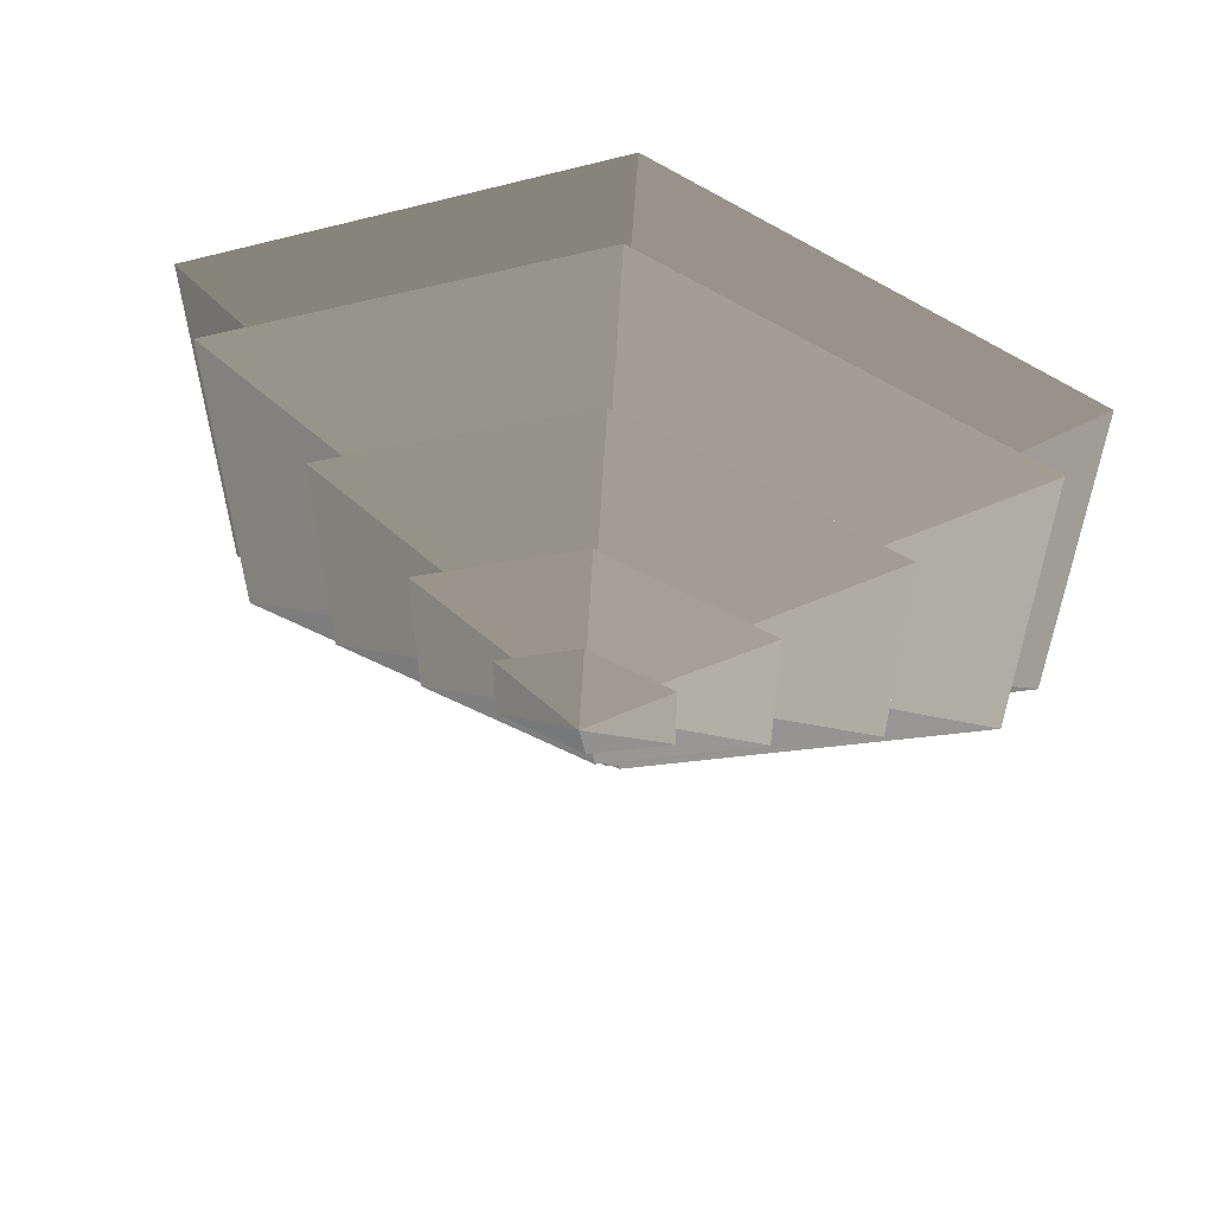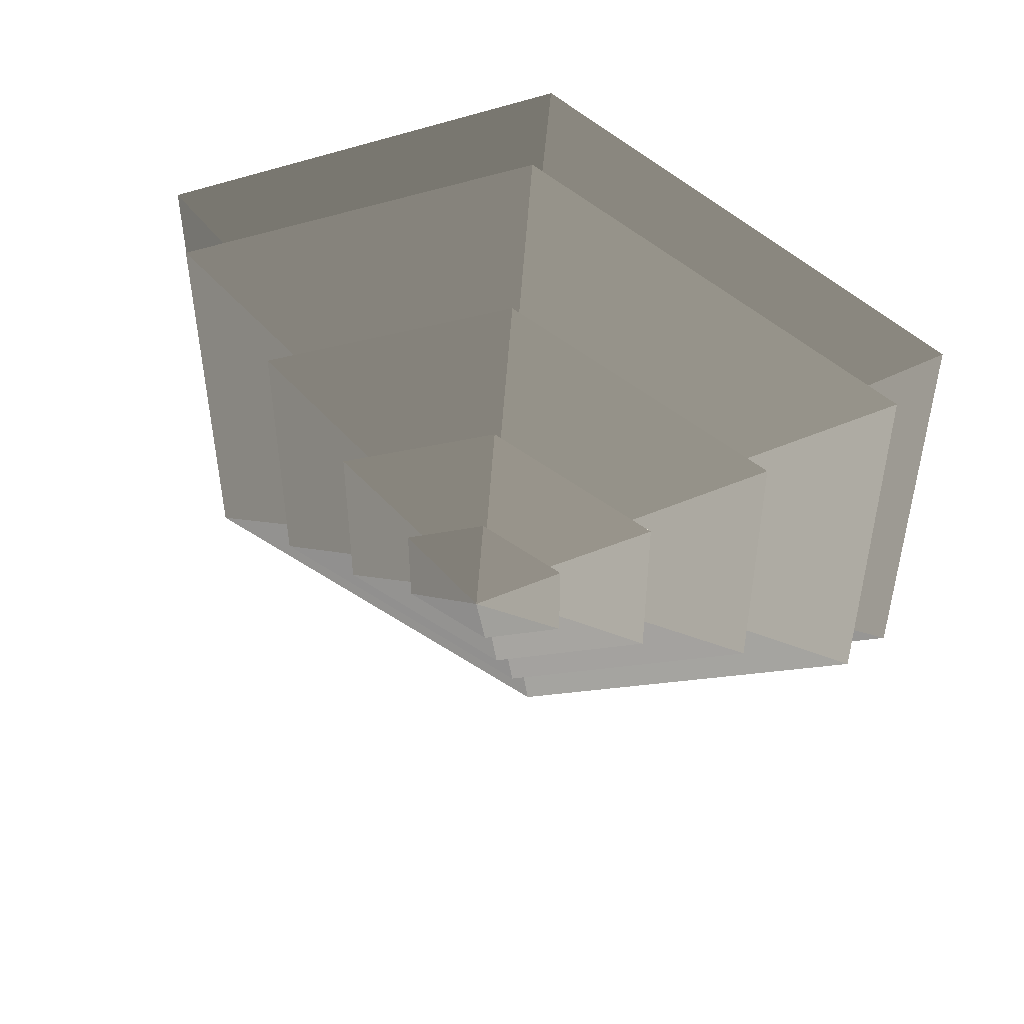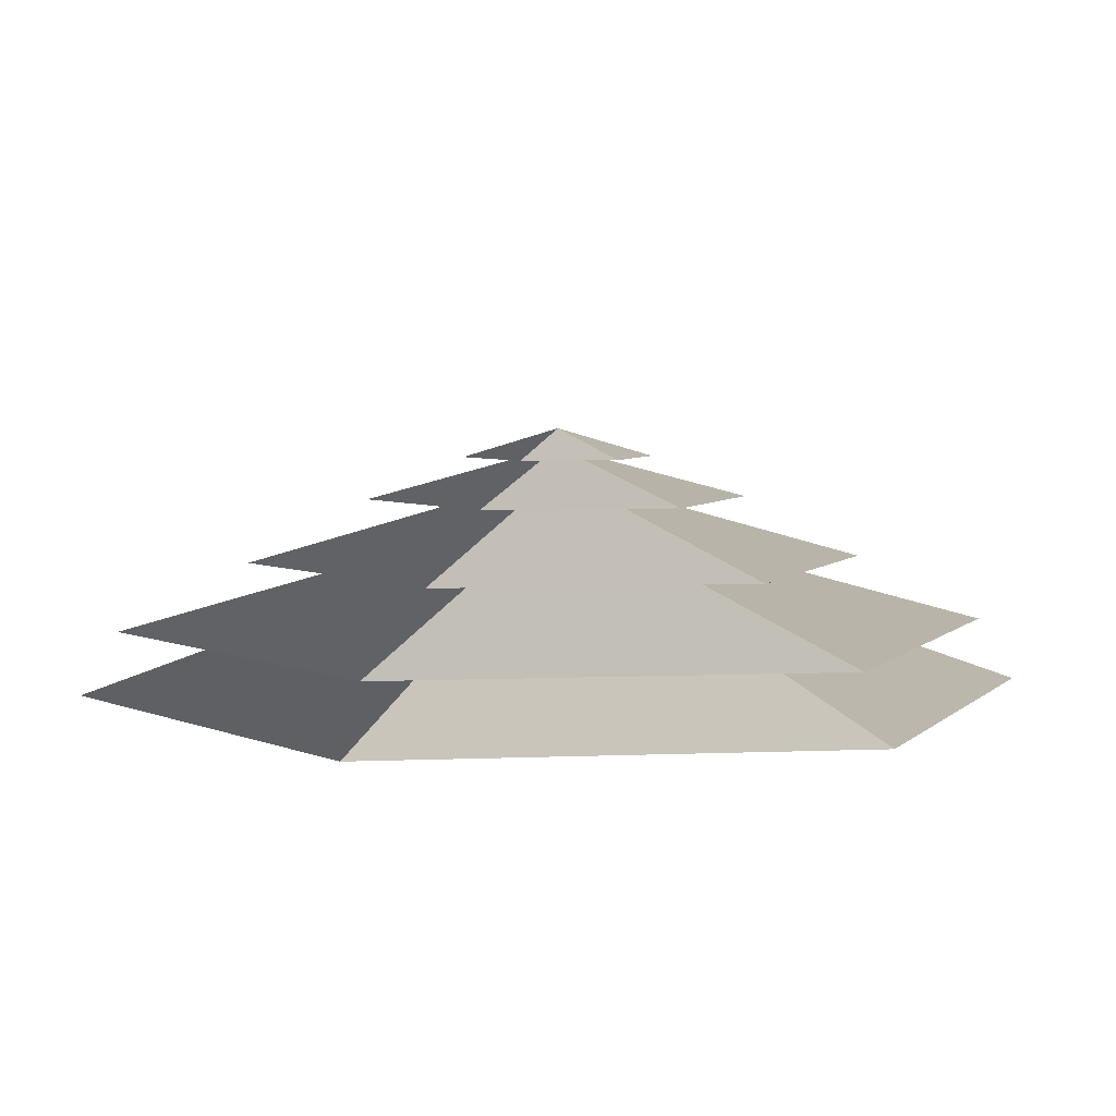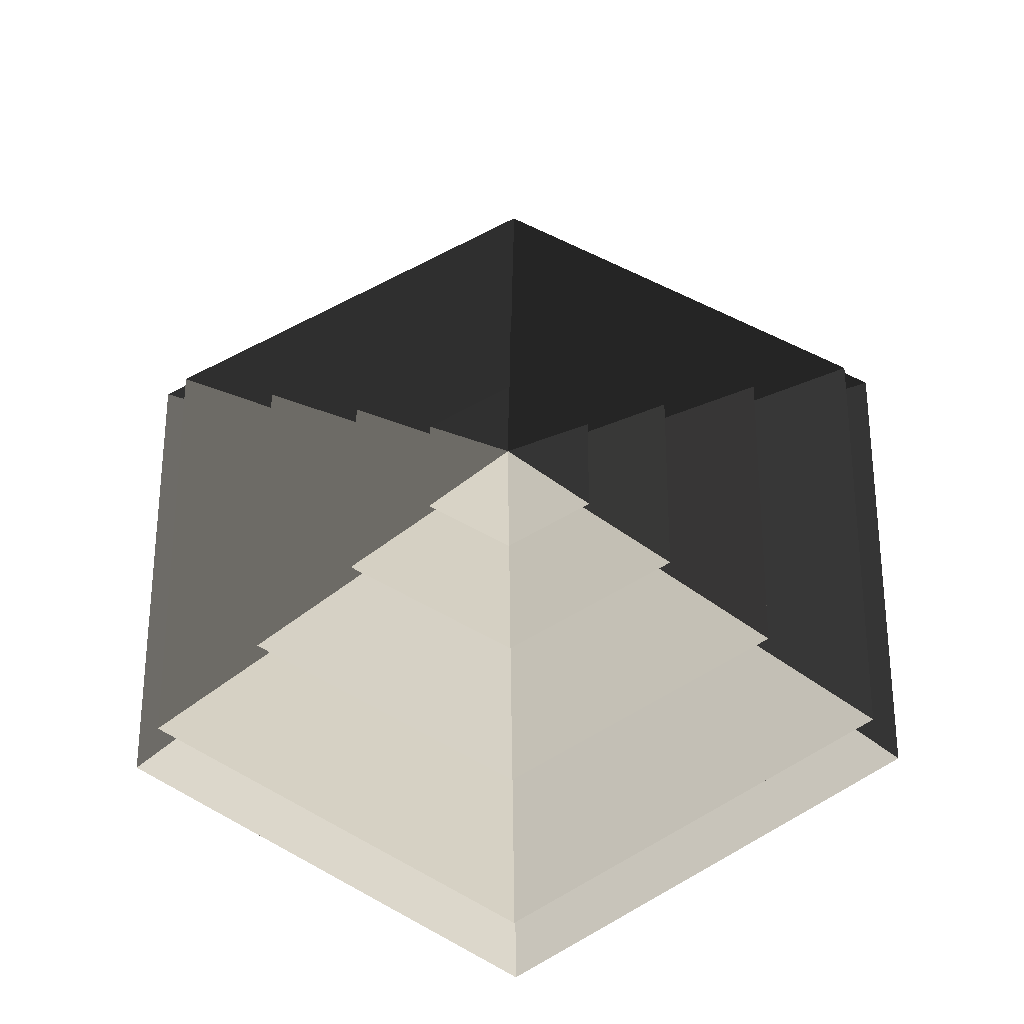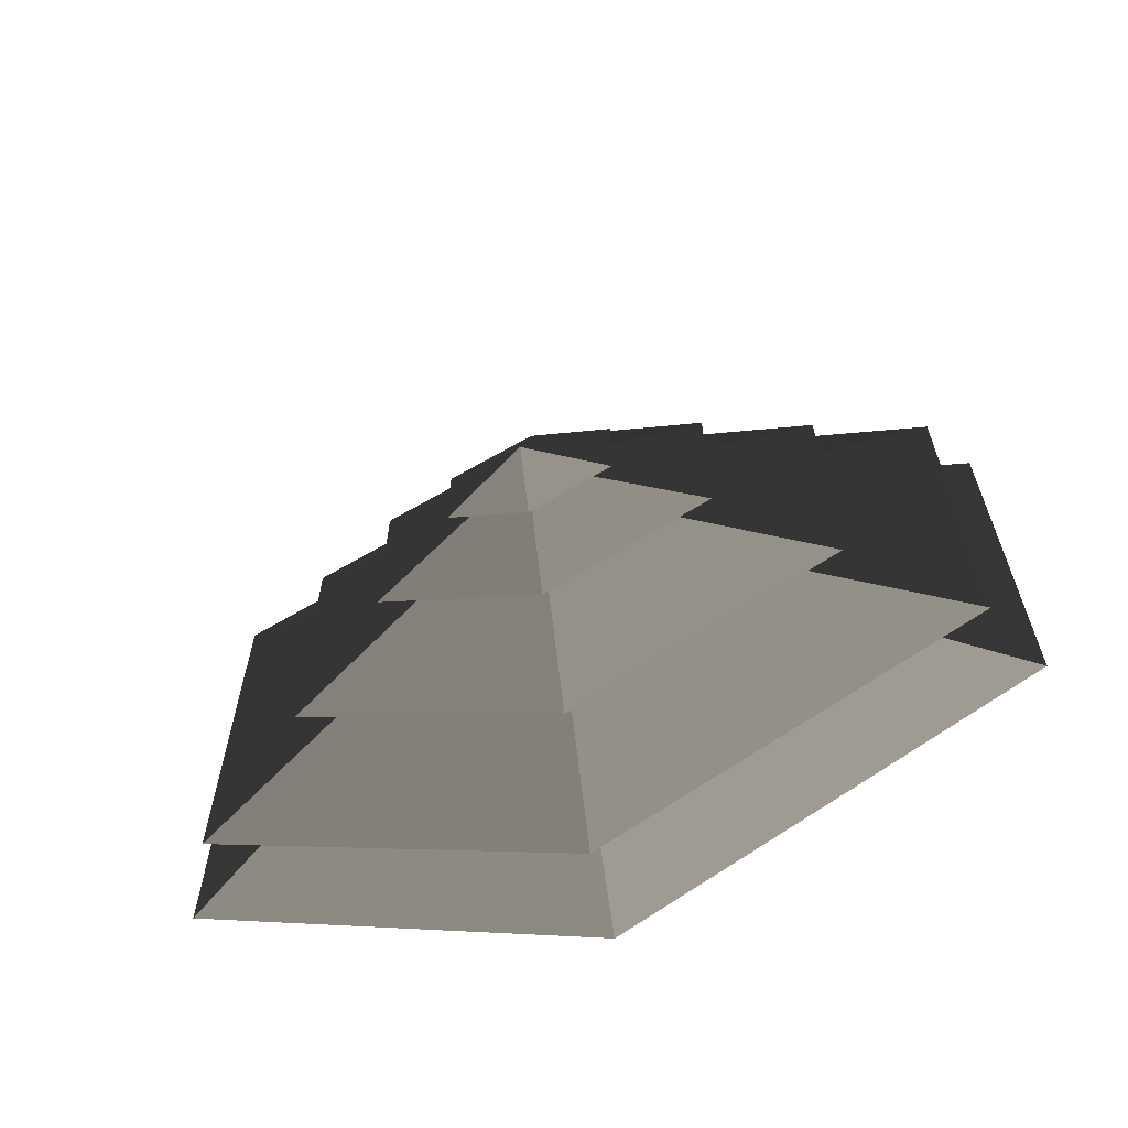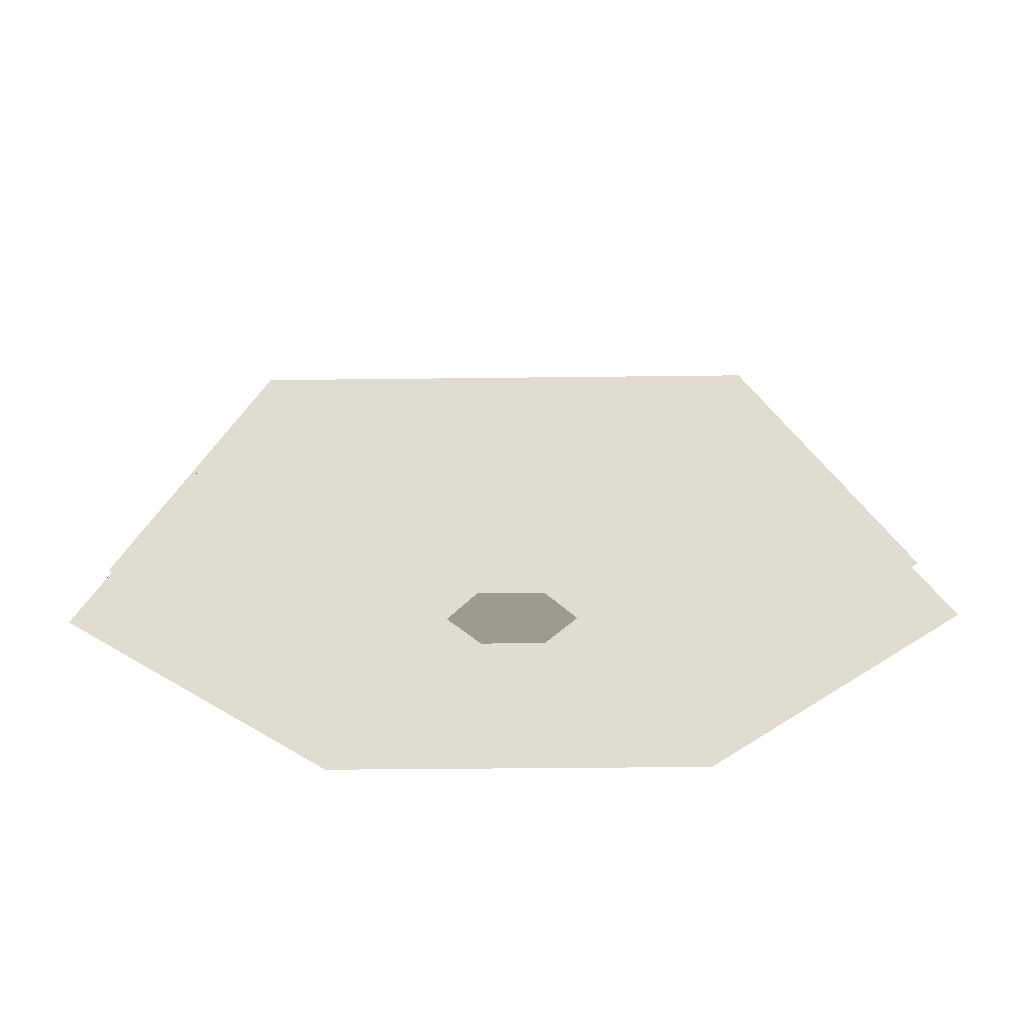
<metadata>
{"format":"obj","ext":"obj","renderer":"f3d","projection":"perspective","resolution":1024,"background":"white","views":[{"elev":58.5,"azim":11.0,"up":"+Y"},{"elev":50.2,"azim":16.6,"up":"+Y"},{"elev":5.2,"azim":-97.5,"up":"+Z"},{"elev":-28.7,"azim":1.8,"up":"+Y"},{"elev":-65.3,"azim":18.8,"up":"+Y"},{"elev":-29.2,"azim":-28.9,"up":"+Z"}]}
</metadata>
<code>
v -10.39 6 3.994
v -70.82 40.89 3.994
v -70.82 -40.89 3.994
v -10.39 -6 3.994
v 6.908e-05 12 3.994
v 2.232e-05 81.78 3.994
v 10.39 6 3.994
v 70.82 40.89 3.994
v 7.68e-05 -81.78 3.994
v 3.004e-05 -12 3.994
v 70.82 -40.89 3.994
v 10.39 -6 3.994
v 2.232e-05 81.78 3.994
v 8.483e-05 51.36 14.77
v -44.48 25.68 14.77
v -70.82 40.89 3.994
v -44.48 25.68 14.77
v -65.28 37.69 14.77
v -65.28 -37.69 14.77
v -44.48 -25.68 14.77
v 8.483e-05 51.36 14.77
v 7.387e-05 75.38 14.77
v 44.48 25.68 14.77
v 65.28 37.69 14.77
v 2.402e-05 -75.38 14.77
v 1.307e-05 -51.36 14.77
v 65.28 -37.69 14.77
v 44.48 -25.68 14.77
v -70.82 -40.89 3.994
v -44.48 -25.68 14.77
v 1.307e-05 -51.36 14.77
v 7.68e-05 -81.78 3.994
v 70.82 -40.89 3.994
v 44.48 -25.68 14.77
v 44.48 25.68 14.77
v 70.82 40.89 3.994
v -70.82 40.89 3.994
v -44.48 25.68 14.77
v -44.48 -25.68 14.77
v -70.82 -40.89 3.994
v 7.68e-05 -81.78 3.994
v 1.307e-05 -51.36 14.77
v 44.48 -25.68 14.77
v 70.82 -40.89 3.994
v 70.82 40.89 3.994
v 44.48 25.68 14.77
v 8.483e-05 51.36 14.77
v 2.232e-05 81.78 3.994
v 7.387e-05 75.38 14.77
v 2.533e-05 33.42 26.26
v -28.94 16.71 26.26
v -65.28 37.69 14.77
v -28.94 16.71 26.26
v -46.13 26.63 26.26
v -46.13 -26.63 26.26
v -28.94 -16.71 26.26
v 2.533e-05 33.42 26.26
v 6.015e-05 53.27 26.26
v 28.94 16.71 26.26
v 46.13 26.63 26.26
v 3.644e-05 -53.27 26.26
v 7.126e-05 -33.42 26.26
v 46.13 -26.63 26.26
v 28.94 -16.71 26.26
v -65.28 -37.69 14.77
v -28.94 -16.71 26.26
v 7.126e-05 -33.42 26.26
v 2.402e-05 -75.38 14.77
v 65.28 -37.69 14.77
v 28.94 -16.71 26.26
v 28.94 16.71 26.26
v 65.28 37.69 14.77
v -65.28 37.69 14.77
v -28.94 16.71 26.26
v -28.94 -16.71 26.26
v -65.28 -37.69 14.77
v 2.402e-05 -75.38 14.77
v 7.126e-05 -33.42 26.26
v 28.94 -16.71 26.26
v 65.28 -37.69 14.77
v 65.28 37.69 14.77
v 28.94 16.71 26.26
v 2.533e-05 33.42 26.26
v 7.387e-05 75.38 14.77
v -46.13 -26.63 26.26
v -13.19 -7.617 36.94
v 5.063e-05 -15.23 36.94
v 3.644e-05 -53.27 26.26
v 5.063e-05 -15.23 36.94
v 4.03e-05 -32.93 36.94
v 28.51 -16.46 36.94
v 13.19 -7.617 36.94
v -13.19 -7.617 36.94
v -28.51 -16.46 36.94
v 28.51 16.46 36.94
v 13.19 7.617 36.94
v 5.508e-05 32.93 36.94
v 8.372e-05 15.23 36.94
v -28.51 16.46 36.94
v -13.19 7.617 36.94
v 46.13 -26.63 26.26
v 13.19 -7.617 36.94
v 13.19 7.617 36.94
v 46.13 26.63 26.26
v -46.13 26.63 26.26
v -13.19 7.617 36.94
v -13.19 -7.617 36.94
v -46.13 -26.63 26.26
v 3.644e-05 -53.27 26.26
v 5.063e-05 -15.23 36.94
v 13.19 -7.617 36.94
v 46.13 -26.63 26.26
v 46.13 26.63 26.26
v 13.19 7.617 36.94
v 8.372e-05 15.23 36.94
v 6.015e-05 53.27 26.26
v 6.015e-05 53.27 26.26
v 8.372e-05 15.23 36.94
v -13.19 7.617 36.94
v -46.13 26.63 26.26
v 28.51 -16.46 36.94
v 5.388 -3.111 44.08
v 5.389 3.111 44.08
v 28.51 16.46 36.94
v 5.389 3.111 44.08
v 14.22 8.211 44.08
v 3.243e-05 16.42 44.08
v 2.513e-05 6.222 44.08
v -14.22 8.211 44.08
v -5.388 3.111 44.08
v 5.388 -3.111 44.08
v 14.22 -8.211 44.08
v -14.22 -8.21 44.08
v -5.388 -3.111 44.08
v 6.213e-05 -16.42 44.08
v 6.943e-05 -6.222 44.08
v -28.51 16.46 36.94
v -5.388 3.111 44.08
v -5.388 -3.111 44.08
v -28.51 -16.46 36.94
v 4.03e-05 -32.93 36.94
v 6.943e-05 -6.222 44.08
v 5.388 -3.111 44.08
v 28.51 -16.46 36.94
v 28.51 16.46 36.94
v 5.389 3.111 44.08
v 2.513e-05 6.222 44.08
v 5.508e-05 32.93 36.94
v 5.508e-05 32.93 36.94
v 2.513e-05 6.222 44.08
v -5.388 3.111 44.08
v -28.51 16.46 36.94
v -28.51 -16.46 36.94
v -5.388 -3.111 44.08
v 6.943e-05 -6.222 44.08
v 4.03e-05 -32.93 36.94
v -14.22 8.211 44.08
v 4.7e-05 1.131e-05 48.94
v -14.22 -8.21 44.08
v 6.213e-05 -16.42 44.08
v 4.7e-05 1.131e-05 48.94
v 14.22 -8.211 44.08
v 14.22 8.211 44.08
v 4.7e-05 1.131e-05 48.94
v 3.243e-05 16.42 44.08
v 3.243e-05 16.42 44.08
v 4.7e-05 1.131e-05 48.94
v -14.22 8.211 44.08
v -14.22 -8.21 44.08
v 4.7e-05 1.131e-05 48.94
v 6.213e-05 -16.42 44.08
v 14.22 -8.211 44.08
v 4.7e-05 1.131e-05 48.94
v 14.22 8.211 44.08
g Cylinder_078_2413_336
f 1 3 2
f 1 4 3
f 5 1 2
f 5 2 6
f 7 5 6
f 7 6 8
f 4 9 3
f 4 10 9
f 10 11 9
f 10 12 11
f 12 8 11
f 12 7 8
f 13 15 14
f 13 16 15
f 17 19 18
f 17 20 19
f 21 17 18
f 21 18 22
f 23 21 22
f 23 22 24
f 20 25 19
f 20 26 25
f 26 27 25
f 26 28 27
f 28 24 27
f 28 23 24
f 29 31 30
f 29 32 31
f 33 35 34
f 33 36 35
f 37 39 38
f 37 40 39
f 41 43 42
f 41 44 43
f 45 47 46
f 45 48 47
f 49 51 50
f 49 52 51
f 53 55 54
f 53 56 55
f 57 53 54
f 57 54 58
f 59 57 58
f 59 58 60
f 56 61 55
f 56 62 61
f 62 63 61
f 62 64 63
f 64 60 63
f 64 59 60
f 65 67 66
f 65 68 67
f 69 71 70
f 69 72 71
f 73 75 74
f 73 76 75
f 77 79 78
f 77 80 79
f 81 83 82
f 81 84 83
f 85 87 86
f 85 88 87
f 89 91 90
f 89 92 91
f 93 89 90
f 93 90 94
f 92 95 91
f 92 96 95
f 96 97 95
f 96 98 97
f 98 99 97
f 98 100 99
f 100 94 99
f 100 93 94
f 101 103 102
f 101 104 103
f 105 107 106
f 105 108 107
f 109 111 110
f 109 112 111
f 113 115 114
f 113 116 115
f 117 119 118
f 117 120 119
f 121 123 122
f 121 124 123
f 125 127 126
f 125 128 127
f 128 129 127
f 128 130 129
f 131 125 126
f 131 126 132
f 130 133 129
f 130 134 133
f 134 135 133
f 134 136 135
f 136 132 135
f 136 131 132
f 137 139 138
f 137 140 139
f 141 143 142
f 141 144 143
f 145 147 146
f 145 148 147
f 149 151 150
f 149 152 151
f 153 155 154
f 153 156 155
f 157 159 158
f 160 162 161
f 163 165 164
f 166 168 167
f 169 171 170
f 172 174 173

</code>
